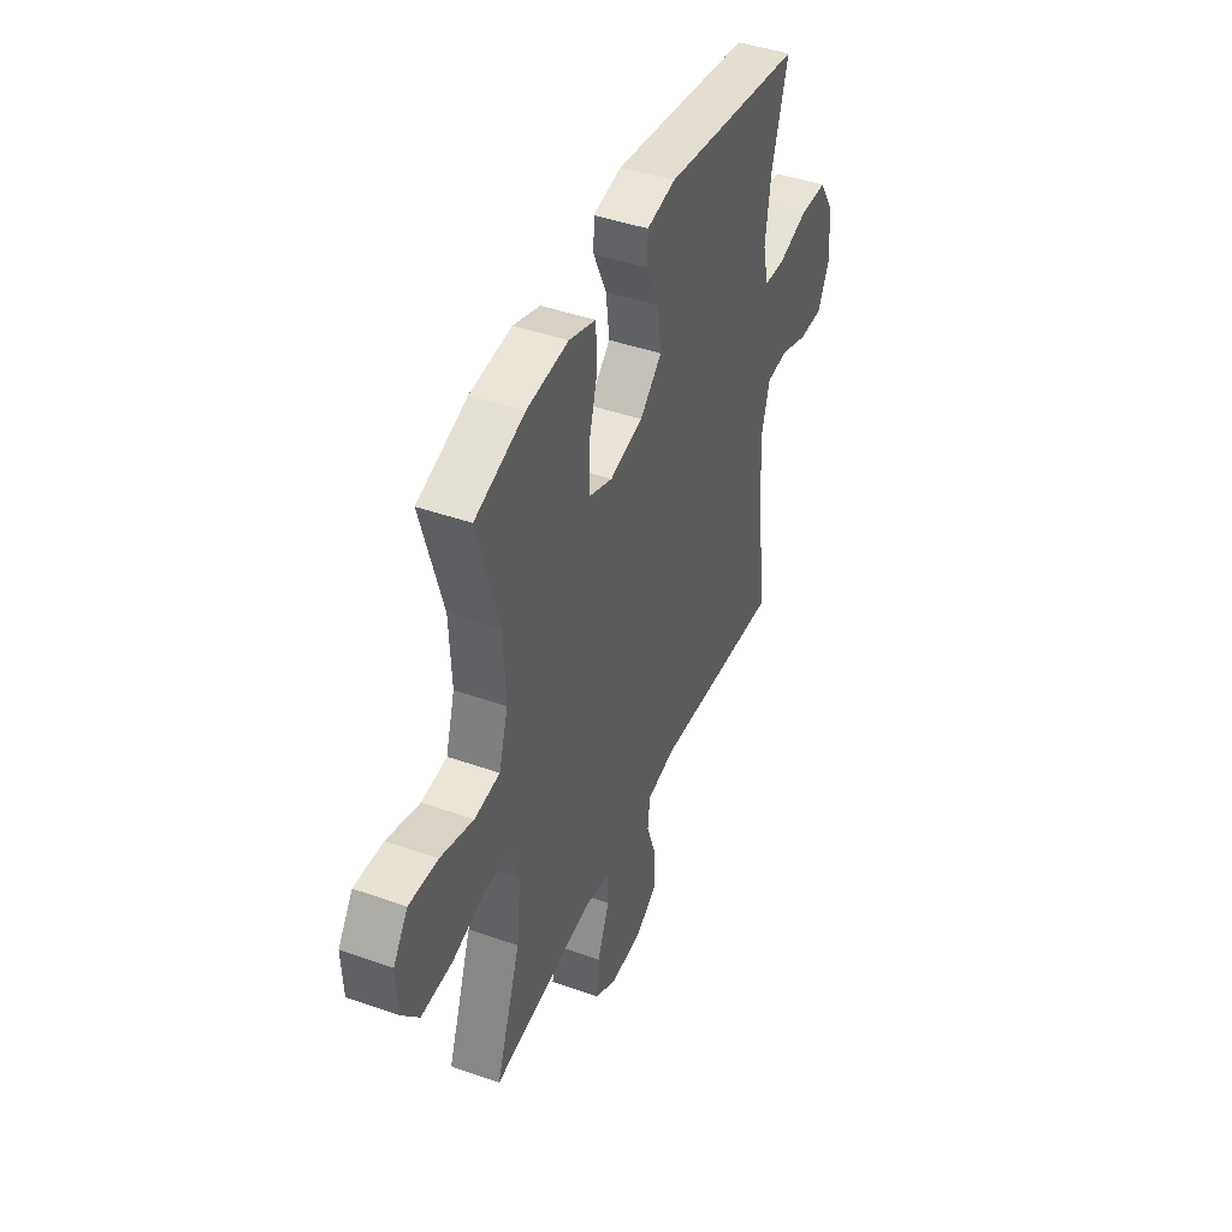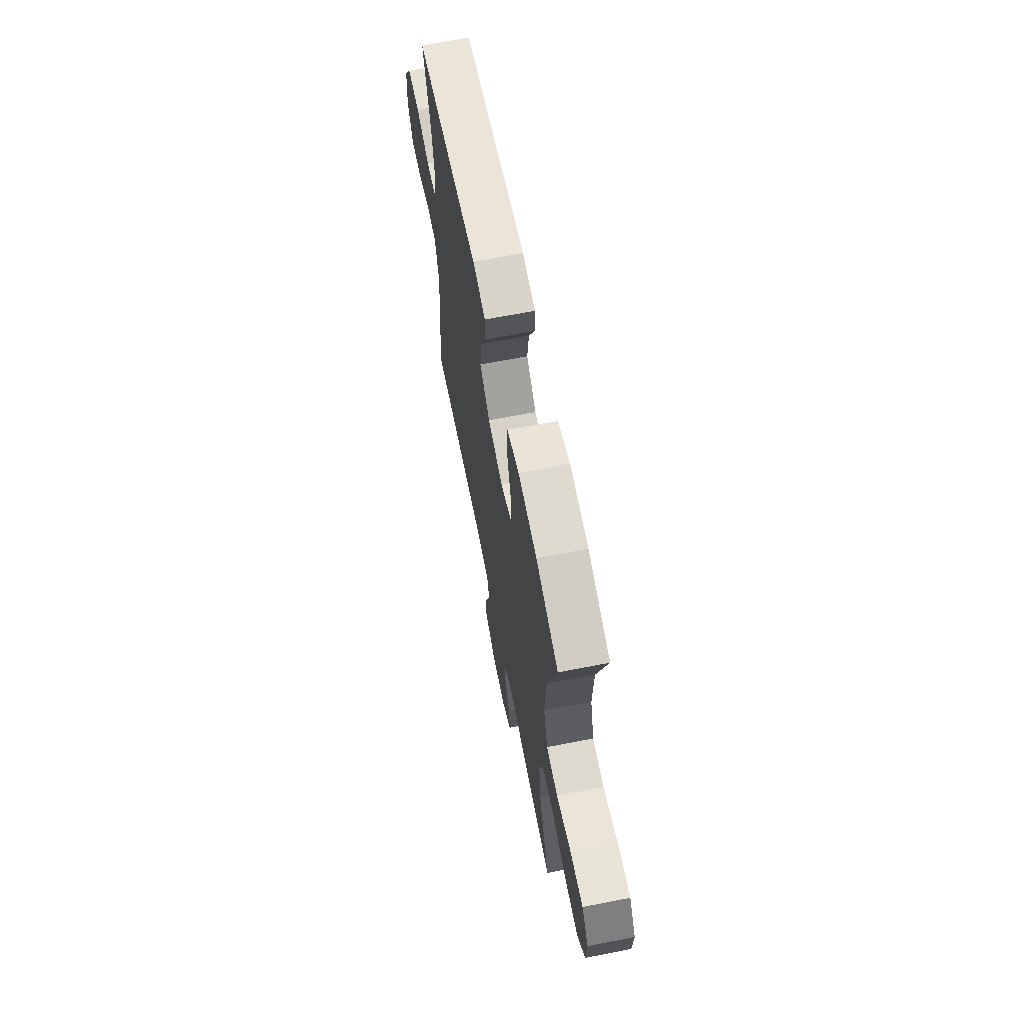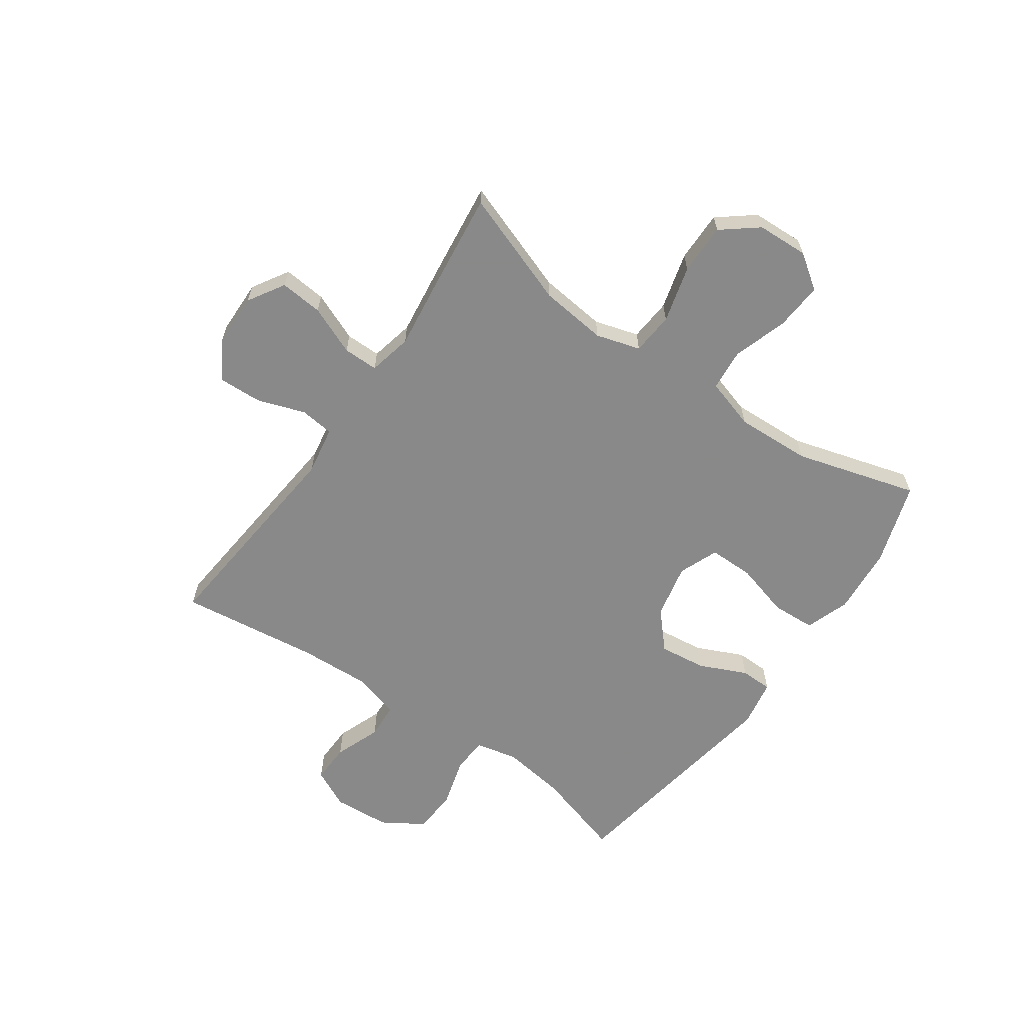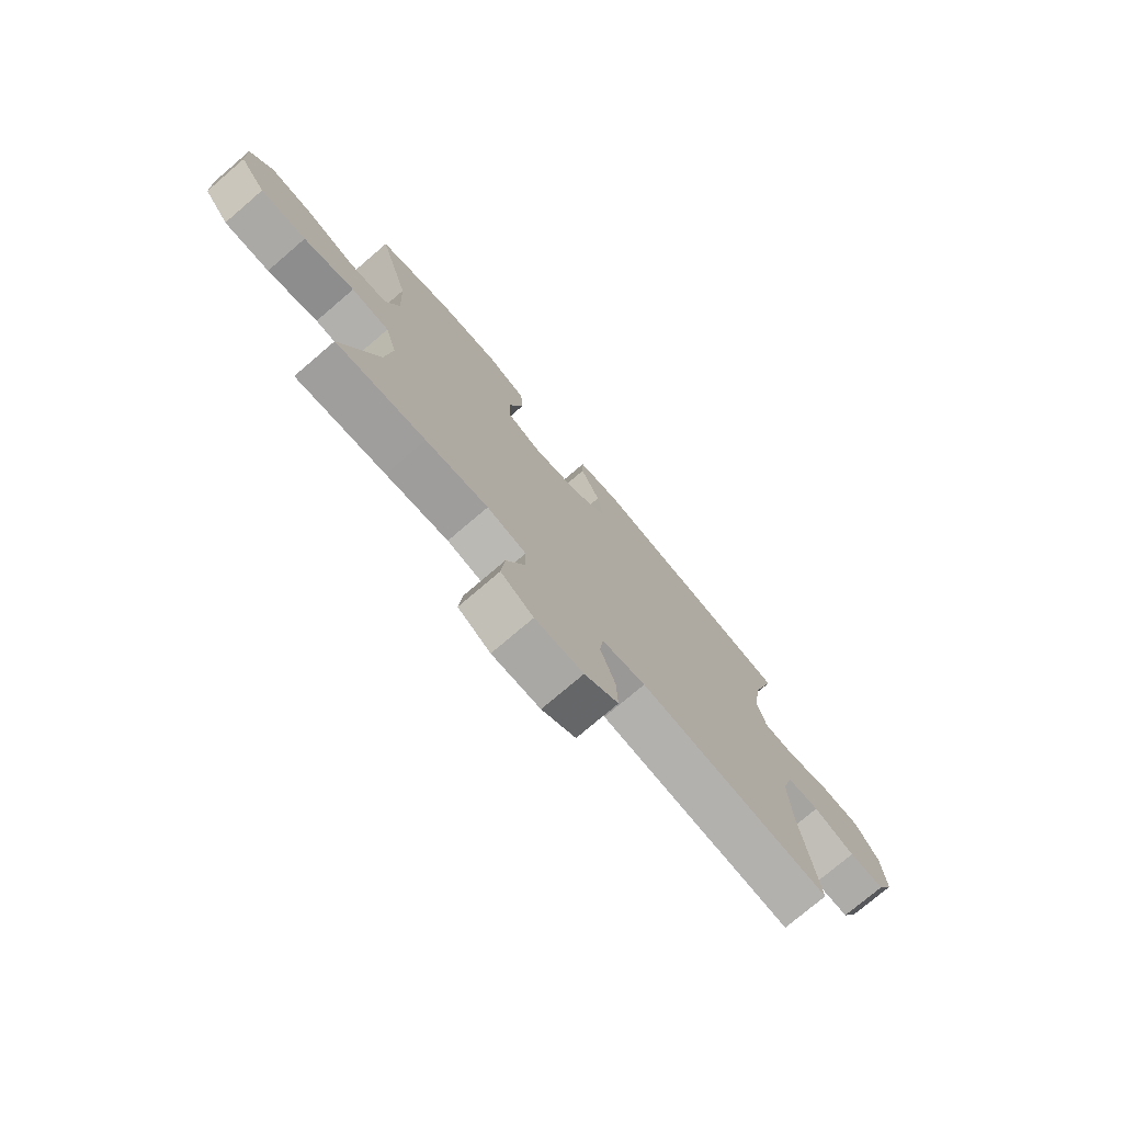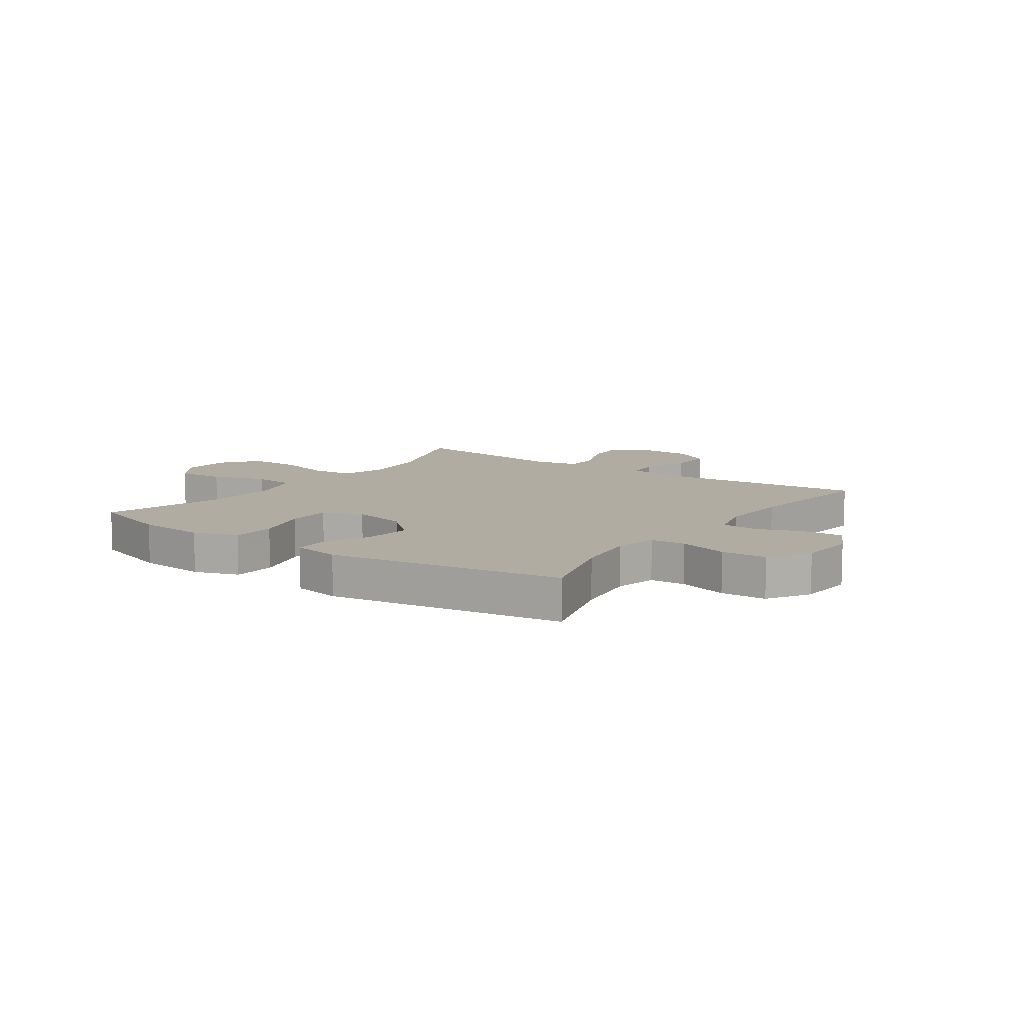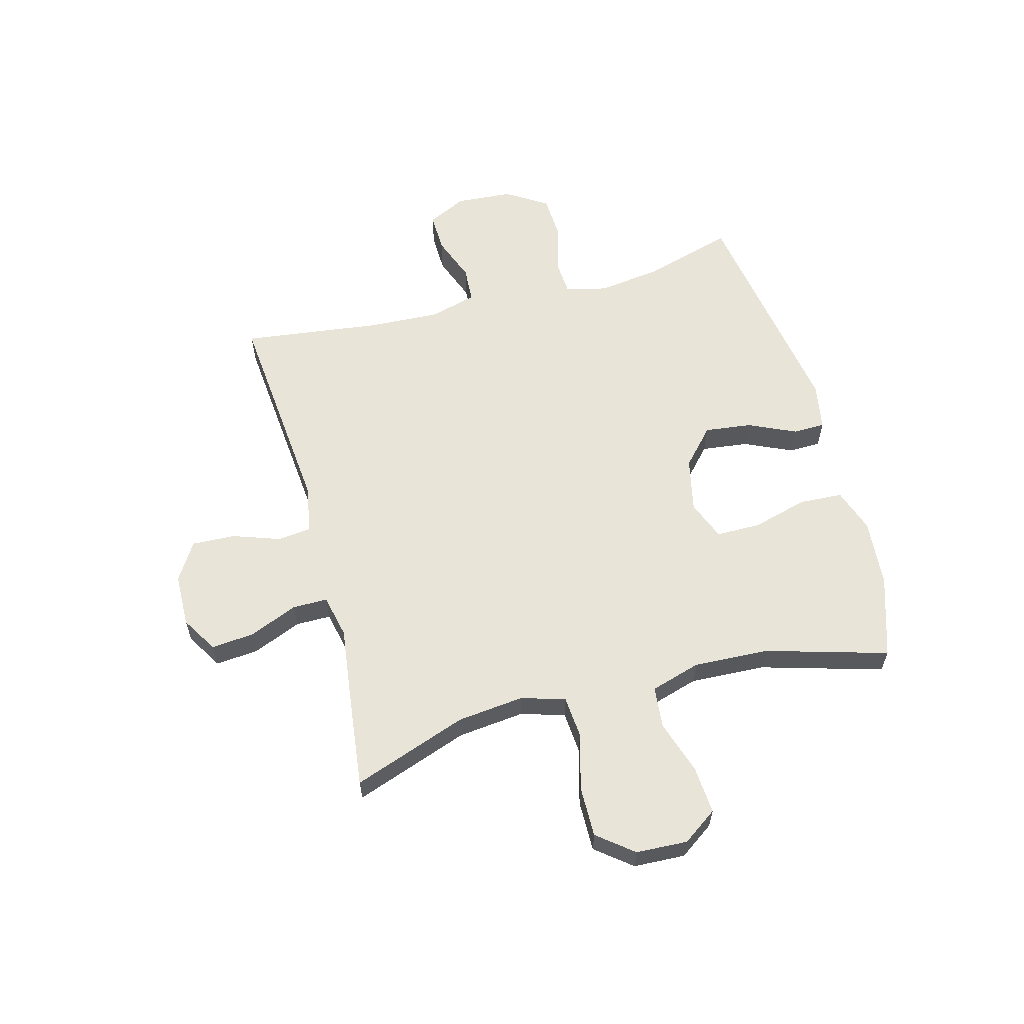
<metadata>
{"format":"obj","ext":"obj","renderer":"f3d","projection":"perspective","resolution":1024,"background":"white","views":[{"elev":43.9,"azim":-67.5,"up":"+Z"},{"elev":66.3,"azim":-101.1,"up":"+Z"},{"elev":-63.0,"azim":-125.0,"up":"+Y"},{"elev":-75.9,"azim":-49.5,"up":"+Z"},{"elev":10.2,"azim":35.2,"up":"+Y"},{"elev":59.8,"azim":-104.9,"up":"+Y"}]}
</metadata>
<code>
v 0.5 0.07 0.5
v 0.453 0.07 0.342
v 0.437 0.07 0.228
v 0.454 0.07 0.154
v 0.516 0.07 0.15
v 0.603 0.07 0.175
v 0.683 0.07 0.171
v 0.729 0.07 0.098
v 0.736 0.07 -0.003
v 0.702 0.07 -0.072
v 0.632 0.07 -0.07
v 0.55 0.07 -0.039
v 0.486 0.07 -0.043
v 0.463 0.07 -0.126
v 0.469 0.07 -0.254
v 0.5 0.07 -0.5
v 0.12 0.07 -0.464
v 0.034 0.07 -0.479
v 0.027 0.07 -0.539
v 0.056 0.07 -0.623
v 0.059 0.07 -0.699
v -0.008 0.07 -0.741
v -0.103 0.07 -0.743
v -0.167 0.07 -0.704
v -0.16 0.07 -0.628
v -0.124 0.07 -0.542
v -0.124 0.07 -0.48
v -0.201 0.07 -0.463
v -0.324 0.07 -0.479
v -0.5 0.07 -0.5
v -0.427 0.07 -0.297
v -0.414 0.07 -0.179
v -0.437 0.07 -0.101
v -0.512 0.07 -0.095
v -0.612 0.07 -0.122
v -0.702 0.07 -0.123
v -0.752 0.07 -0.06
v -0.756 0.07 0.031
v -0.713 0.07 0.092
v -0.629 0.07 0.086
v -0.533 0.07 0.055
v -0.459 0.07 0.062
v -0.432 0.07 0.151
v -0.438 0.07 0.284
v -0.5 0.07 0.5
v -0.355 0.07 0.547
v -0.234 0.07 0.557
v -0.156 0.07 0.53
v -0.152 0.07 0.453
v -0.179 0.07 0.355
v -0.179 0.07 0.276
v -0.109 0.07 0.248
v -0.012 0.07 0.269
v 0.052 0.07 0.327
v 0.042 0.07 0.41
v 0.004 0.07 0.494
v 0.005 0.07 0.551
v 0.089 0.07 0.566
v 0.5 0 0.5
v 0.453 0 0.342
v 0.437 0 0.228
v 0.454 0 0.154
v 0.516 0 0.15
v 0.603 0 0.175
v 0.683 0 0.171
v 0.729 0 0.098
v 0.736 0 -0.003
v 0.702 0 -0.072
v 0.632 0 -0.07
v 0.55 0 -0.039
v 0.486 0 -0.043
v 0.463 0 -0.126
v 0.469 0 -0.254
v 0.5 0 -0.5
v 0.12 0 -0.464
v 0.034 0 -0.479
v 0.027 0 -0.539
v 0.056 0 -0.623
v 0.059 0 -0.699
v -0.008 0 -0.741
v -0.103 0 -0.743
v -0.167 0 -0.704
v -0.16 0 -0.628
v -0.124 0 -0.542
v -0.124 0 -0.48
v -0.201 0 -0.463
v -0.324 0 -0.479
v -0.5 0 -0.5
v -0.427 0 -0.297
v -0.414 0 -0.179
v -0.437 0 -0.101
v -0.512 0 -0.095
v -0.612 0 -0.122
v -0.702 0 -0.123
v -0.752 0 -0.06
v -0.756 0 0.031
v -0.713 0 0.092
v -0.629 0 0.086
v -0.533 0 0.055
v -0.459 0 0.062
v -0.432 0 0.151
v -0.438 0 0.284
v -0.5 0 0.5
v -0.355 0 0.547
v -0.234 0 0.557
v -0.156 0 0.53
v -0.152 0 0.453
v -0.179 0 0.355
v -0.179 0 0.276
v -0.109 0 0.248
v -0.012 0 0.269
v 0.052 0 0.327
v 0.042 0 0.41
v 0.004 0 0.494
v 0.005 0 0.551
v 0.089 0 0.566
f 58 1 2
f 57 58 2
f 56 57 2
f 55 56 2
f 54 55 2 3
f 53 54 3 4
f 52 53 4
f 48 49 50
f 47 48 50
f 46 47 50
f 45 46 50
f 44 45 50
f 43 44 50 51
f 42 43 51 52
f 39 40 41
f 38 39 41
f 37 38 41
f 36 37 41
f 35 36 41
f 34 35 41
f 33 34 41 42
f 42 52 4
f 33 42 4
f 32 33 4
f 28 29 30 31
f 32 4 5
f 31 32 5
f 28 31 5
f 27 28 5
f 24 25 26
f 23 24 26
f 22 23 26
f 21 22 26
f 20 21 26
f 19 20 26
f 18 19 26 27
f 15 16 17
f 17 18 27
f 15 17 27
f 14 15 27
f 10 11 12
f 9 10 12
f 8 9 12
f 7 8 12
f 6 7 12
f 5 6 12
f 5 12 13
f 5 13 14 27
f 60 59 116
f 60 116 115
f 60 115 114
f 60 114 113
f 61 60 113 112
f 62 61 112 111
f 62 111 110
f 108 107 106
f 108 106 105
f 108 105 104
f 108 104 103
f 108 103 102
f 109 108 102 101
f 110 109 101 100
f 99 98 97
f 99 97 96
f 99 96 95
f 99 95 94
f 99 94 93
f 99 93 92
f 100 99 92 91
f 62 110 100
f 62 100 91
f 62 91 90
f 89 88 87 86
f 63 62 90
f 63 90 89
f 63 89 86
f 63 86 85
f 84 83 82
f 84 82 81
f 84 81 80
f 84 80 79
f 84 79 78
f 84 78 77
f 85 84 77 76
f 75 74 73
f 85 76 75
f 85 75 73
f 85 73 72
f 70 69 68
f 70 68 67
f 70 67 66
f 70 66 65
f 70 65 64
f 70 64 63
f 71 70 63
f 85 72 71 63
f 1 59 60 2
f 2 60 61 3
f 3 61 62 4
f 4 62 63 5
f 5 63 64 6
f 6 64 65 7
f 7 65 66 8
f 8 66 67 9
f 9 67 68 10
f 10 68 69 11
f 11 69 70 12
f 12 70 71 13
f 13 71 72 14
f 14 72 73 15
f 15 73 74 16
f 16 74 75 17
f 17 75 76 18
f 18 76 77 19
f 19 77 78 20
f 20 78 79 21
f 21 79 80 22
f 22 80 81 23
f 23 81 82 24
f 24 82 83 25
f 25 83 84 26
f 26 84 85 27
f 27 85 86 28
f 28 86 87 29
f 29 87 88 30
f 30 88 89 31
f 31 89 90 32
f 32 90 91 33
f 33 91 92 34
f 34 92 93 35
f 35 93 94 36
f 36 94 95 37
f 37 95 96 38
f 38 96 97 39
f 39 97 98 40
f 40 98 99 41
f 41 99 100 42
f 42 100 101 43
f 43 101 102 44
f 44 102 103 45
f 45 103 104 46
f 46 104 105 47
f 47 105 106 48
f 48 106 107 49
f 49 107 108 50
f 50 108 109 51
f 51 109 110 52
f 52 110 111 53
f 53 111 112 54
f 54 112 113 55
f 55 113 114 56
f 56 114 115 57
f 57 115 116 58
f 58 116 59 1

</code>
